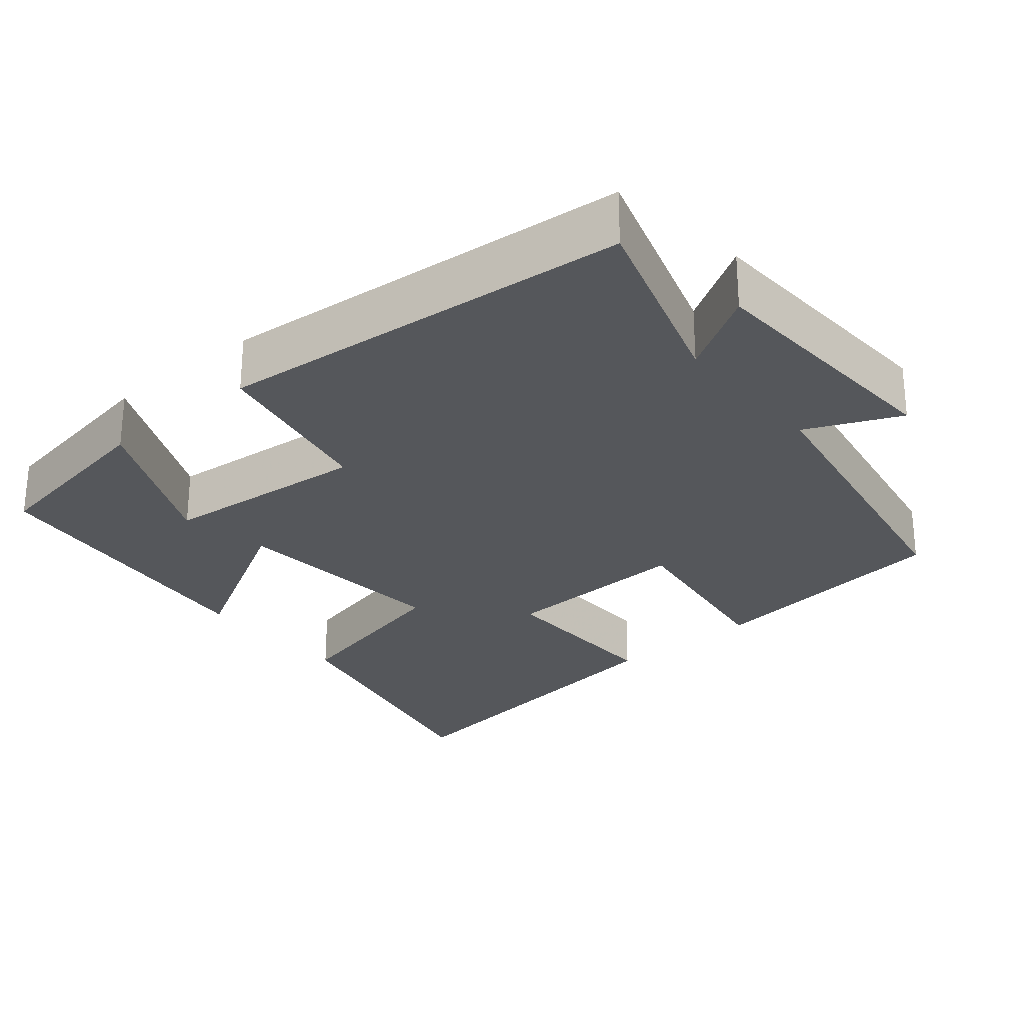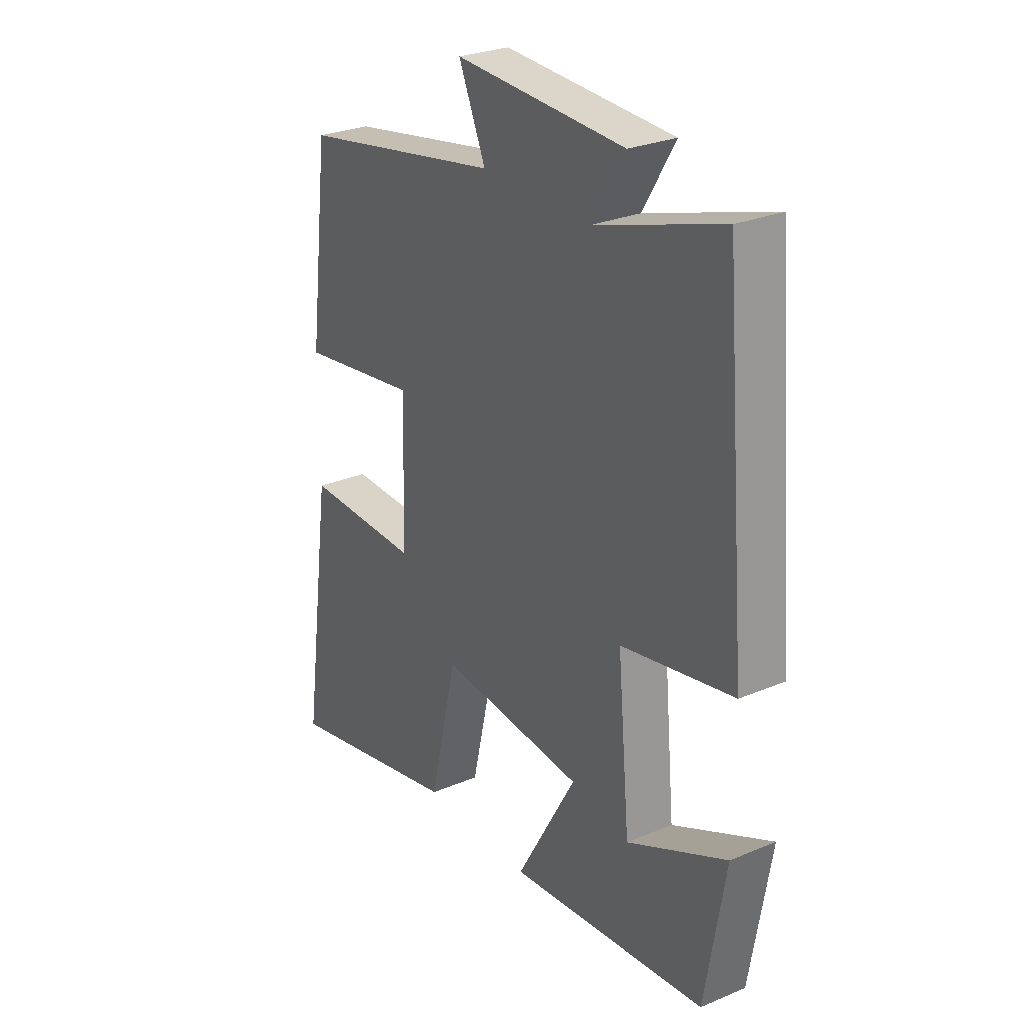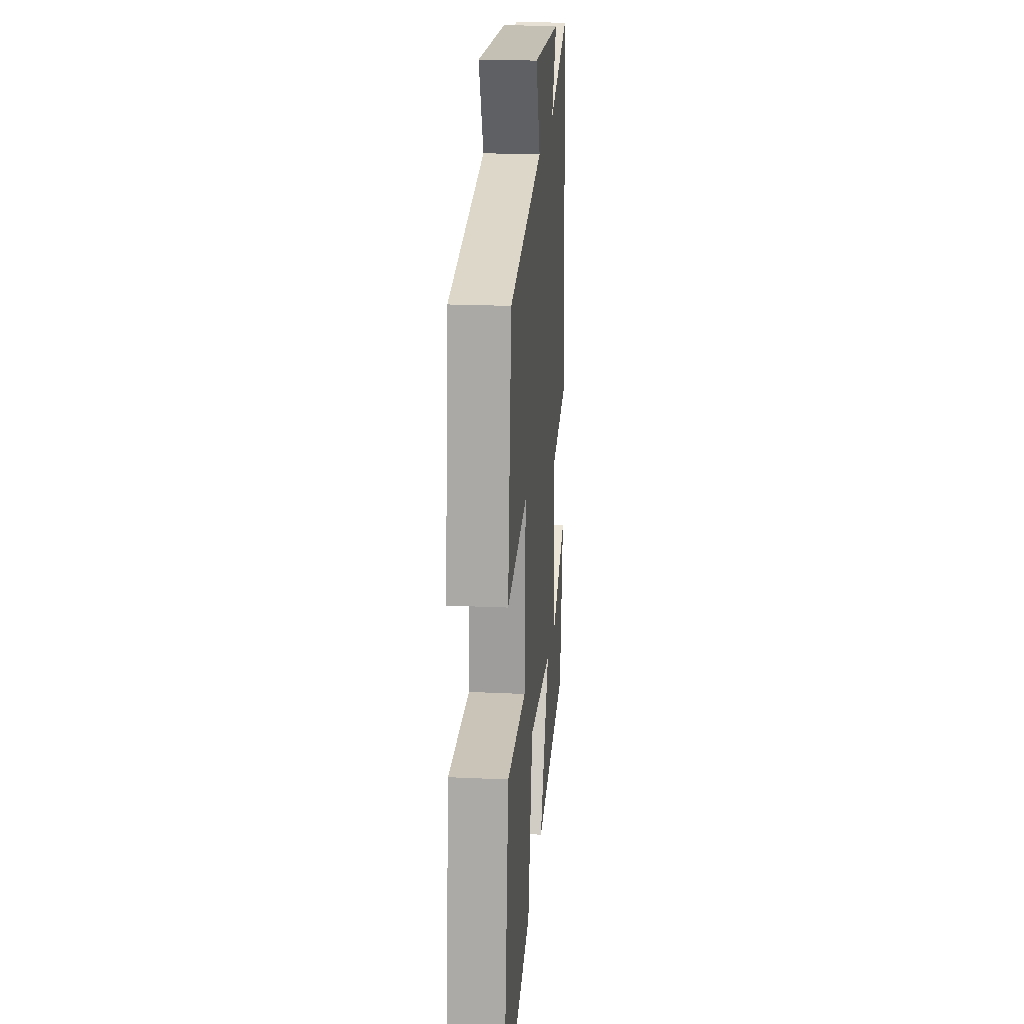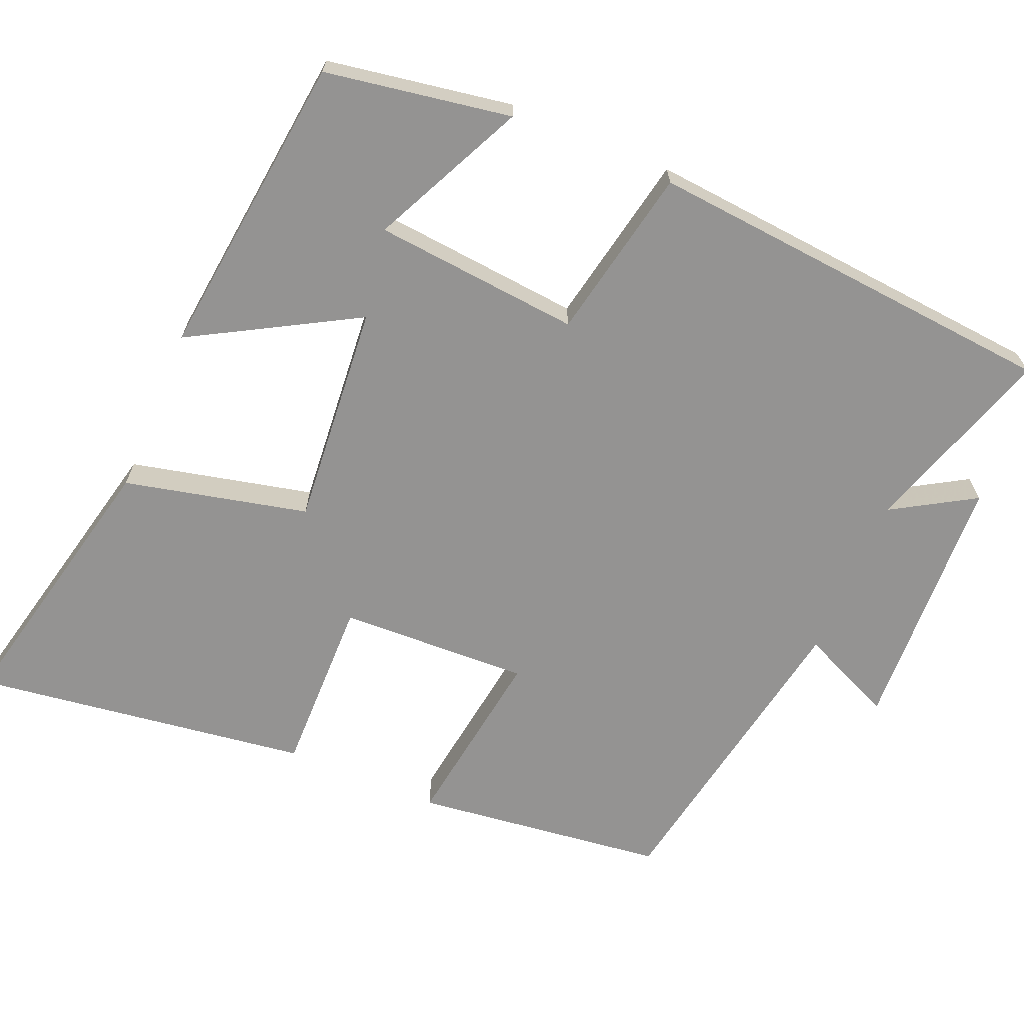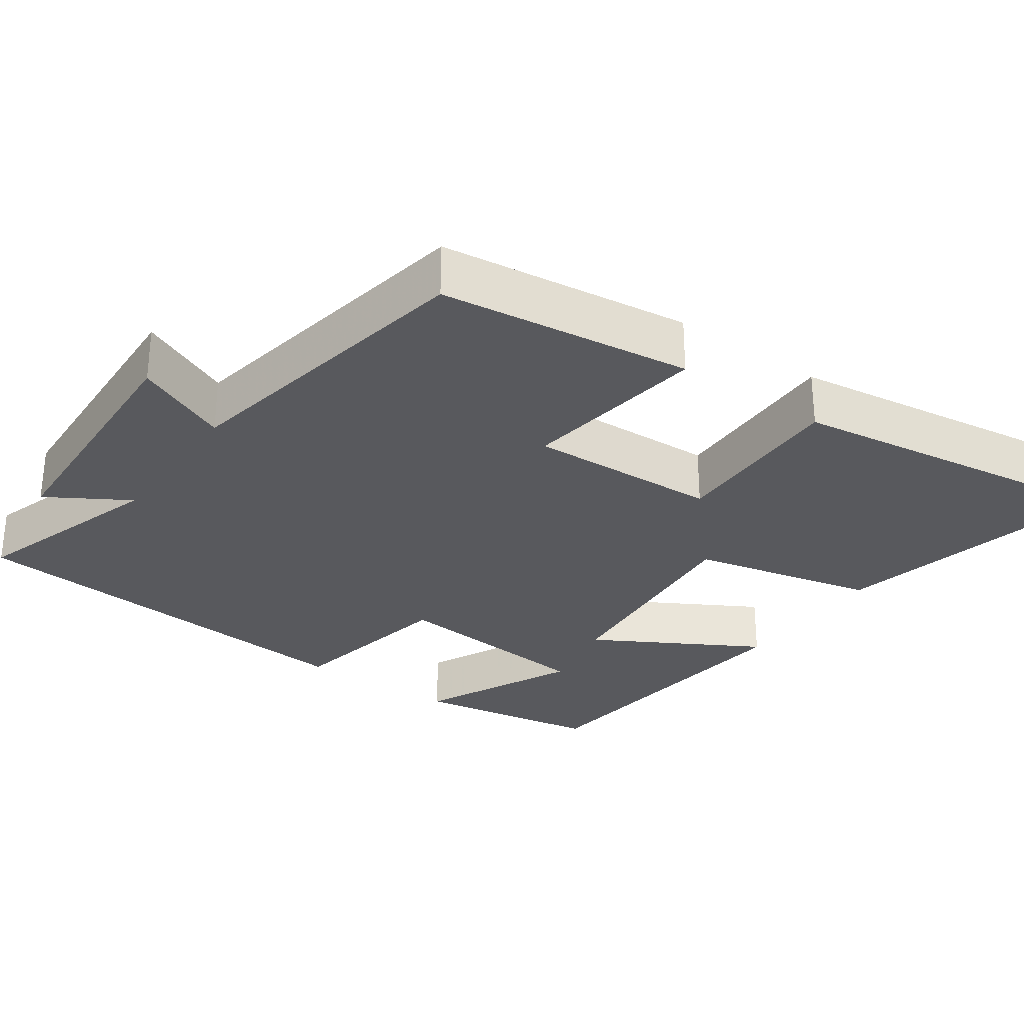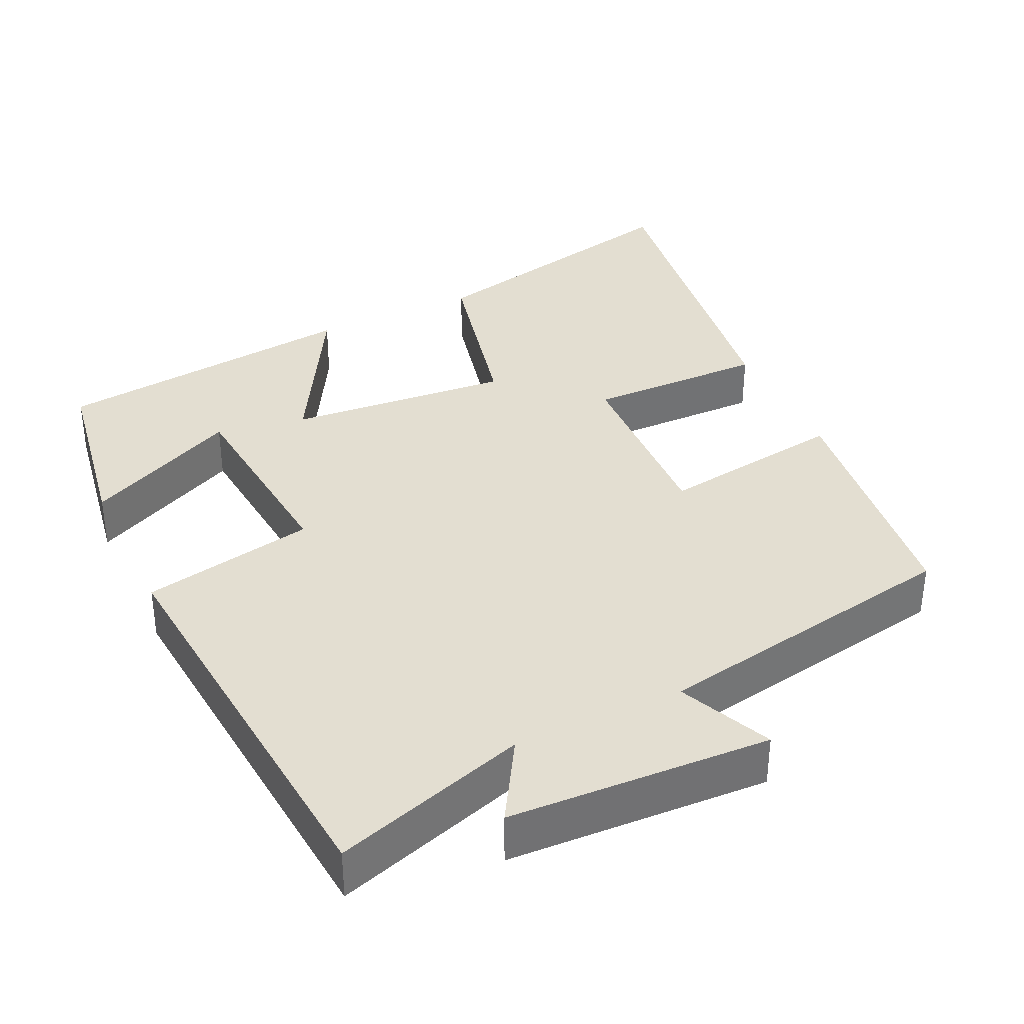
<metadata>
{"format":"obj","ext":"obj","renderer":"f3d","projection":"perspective","resolution":1024,"background":"white","views":[{"elev":-27.0,"azim":-50.0,"up":"+Y"},{"elev":27.6,"azim":-122.8,"up":"+Z"},{"elev":20.9,"azim":94.8,"up":"+Z"},{"elev":-66.8,"azim":-112.9,"up":"+Y"},{"elev":-29.8,"azim":54.9,"up":"+Y"},{"elev":36.1,"azim":-25.3,"up":"+Y"}]}
</metadata>
<code>
v -0.458 0.07 -0.453
v -0.5 0.07 -0.203
v -0.293 0.07 -0.301
v -0.267 0.07 -0.023
v -0.5 0.07 0.023
v -0.451 0.07 0.583
v -0.191 0.07 0.5
v -0.257 0.07 0.61
v 0.095 0.07 0.626
v 0.039 0.07 0.5
v 0.458 0.07 0.424
v 0.5 0.07 0.085
v 0.25 0.07 0.121
v 0.26 0.07 -0.135
v 0.5 0.07 -0.131
v 0.563 0.07 -0.585
v 0.187 0.07 -0.5
v 0.13 0.07 -0.253
v -0.17 0.07 -0.279
v -0.045 0.07 -0.5
v -0.458 0 -0.453
v -0.5 0 -0.203
v -0.293 0 -0.301
v -0.267 0 -0.023
v -0.5 0 0.023
v -0.451 0 0.583
v -0.191 0 0.5
v -0.257 0 0.61
v 0.095 0 0.626
v 0.039 0 0.5
v 0.458 0 0.424
v 0.5 0 0.085
v 0.25 0 0.121
v 0.26 0 -0.135
v 0.5 0 -0.131
v 0.563 0 -0.585
v 0.187 0 -0.5
v 0.13 0 -0.253
v -0.17 0 -0.279
v -0.045 0 -0.5
f 19 20 1
f 16 17 18
f 15 16 18
f 14 15 18
f 13 14 18 19
f 10 11 12 13
f 10 13 19
f 7 8 9 10
f 7 10 19
f 4 5 6 7
f 3 4 7 19
f 1 2 3
f 1 3 19
f 21 40 39
f 38 37 36
f 38 36 35
f 38 35 34
f 39 38 34 33
f 33 32 31 30
f 39 33 30
f 30 29 28 27
f 39 30 27
f 27 26 25 24
f 39 27 24 23
f 23 22 21
f 39 23 21
f 1 21 22 2
f 2 22 23 3
f 3 23 24 4
f 4 24 25 5
f 5 25 26 6
f 6 26 27 7
f 7 27 28 8
f 8 28 29 9
f 9 29 30 10
f 10 30 31 11
f 11 31 32 12
f 12 32 33 13
f 13 33 34 14
f 14 34 35 15
f 15 35 36 16
f 16 36 37 17
f 17 37 38 18
f 18 38 39 19
f 19 39 40 20
f 20 40 21 1

</code>
